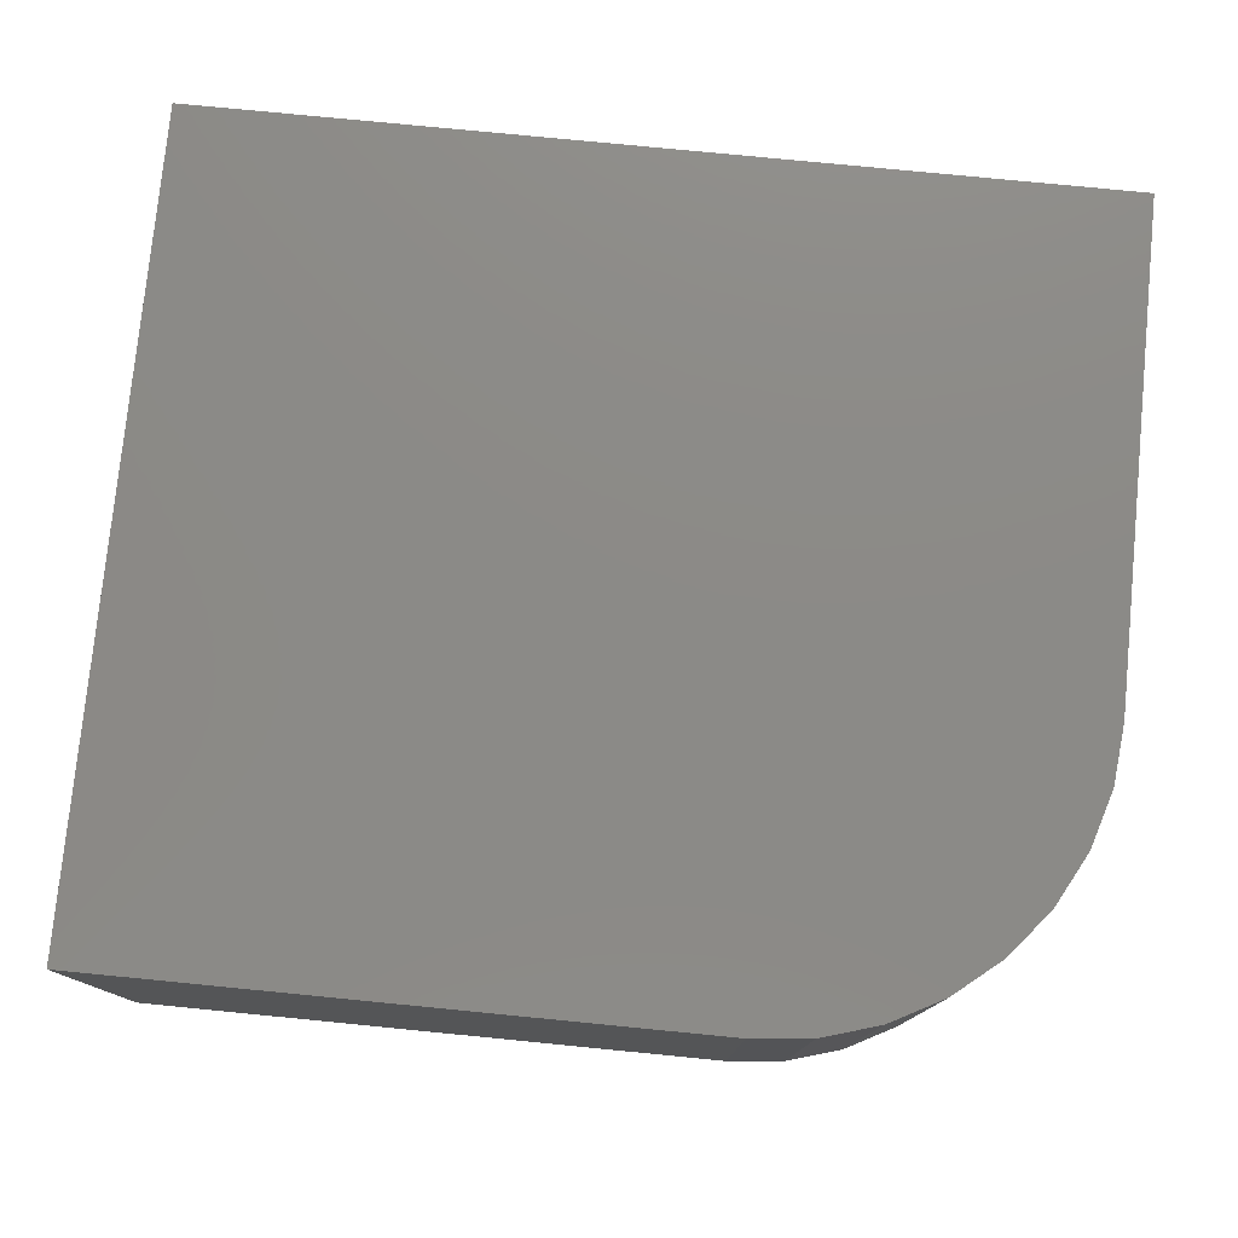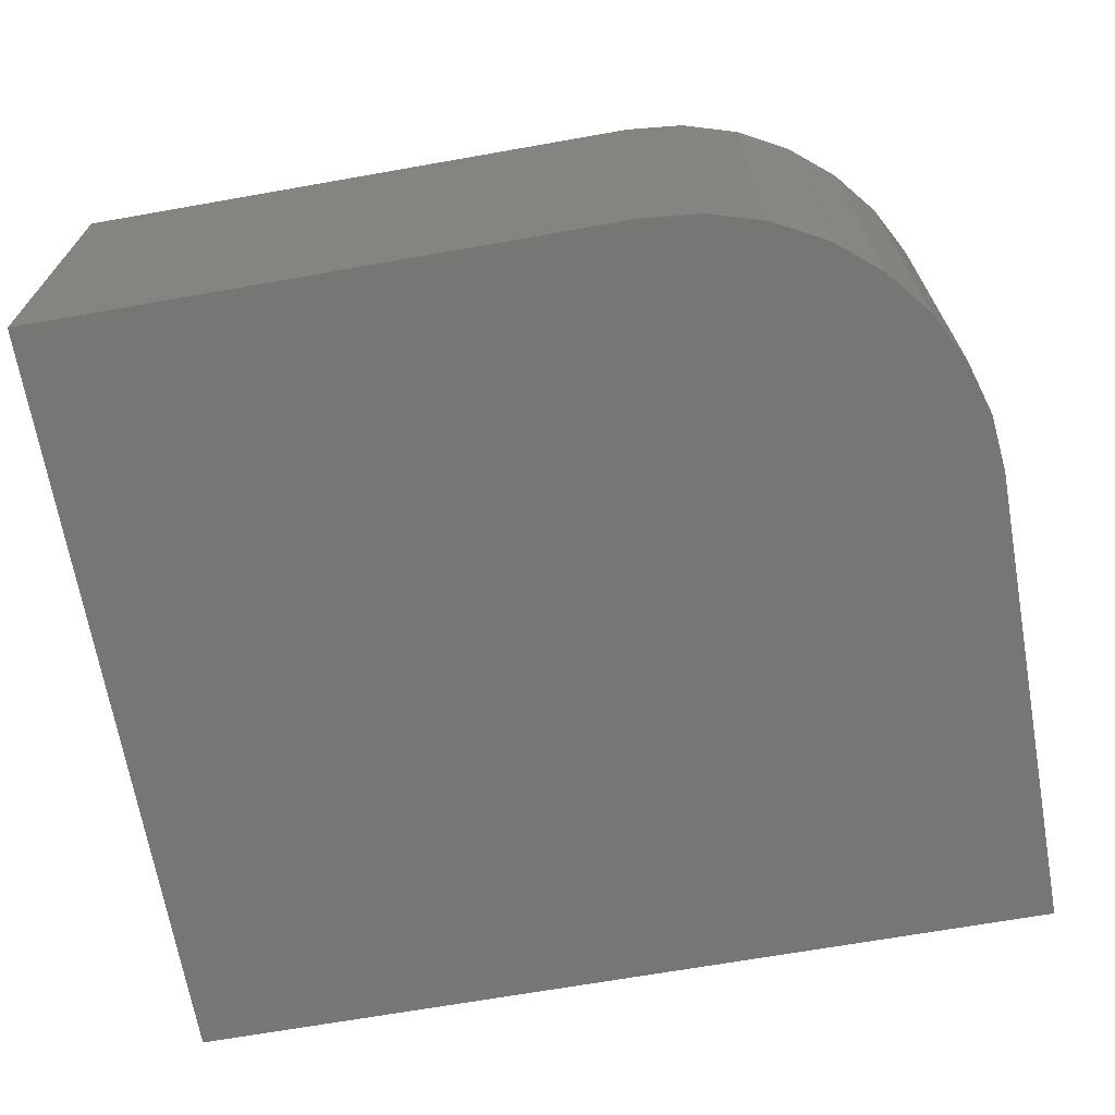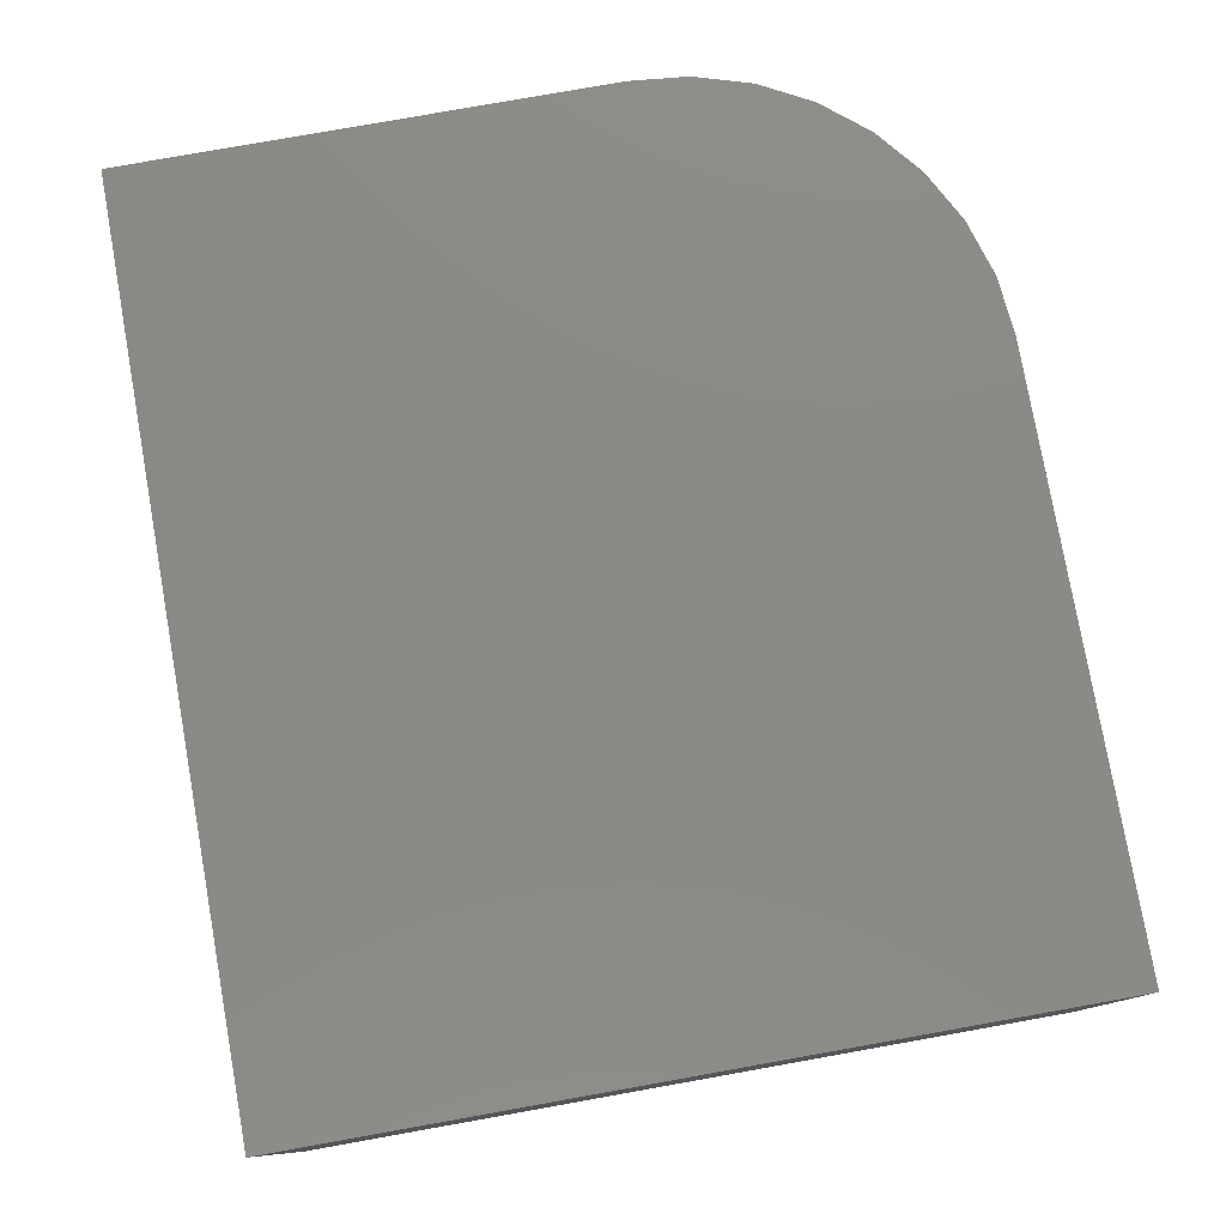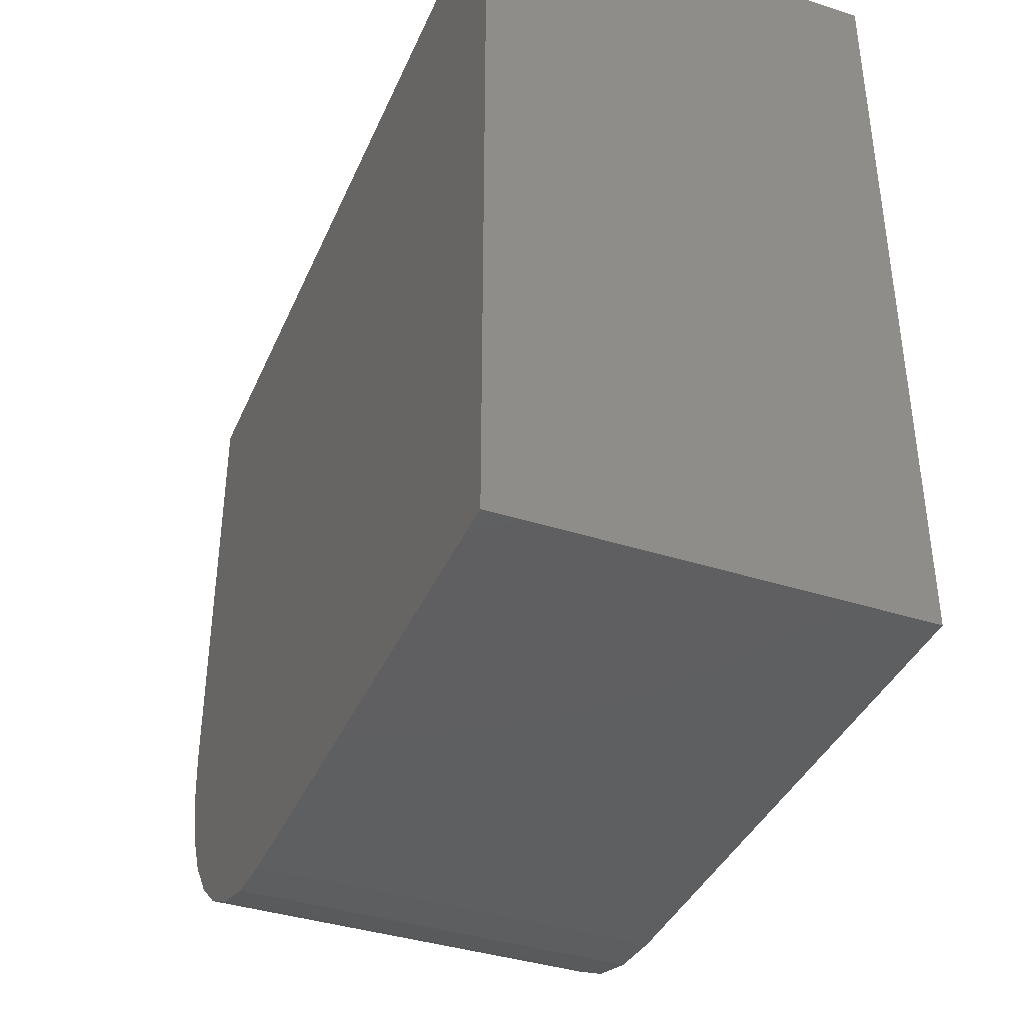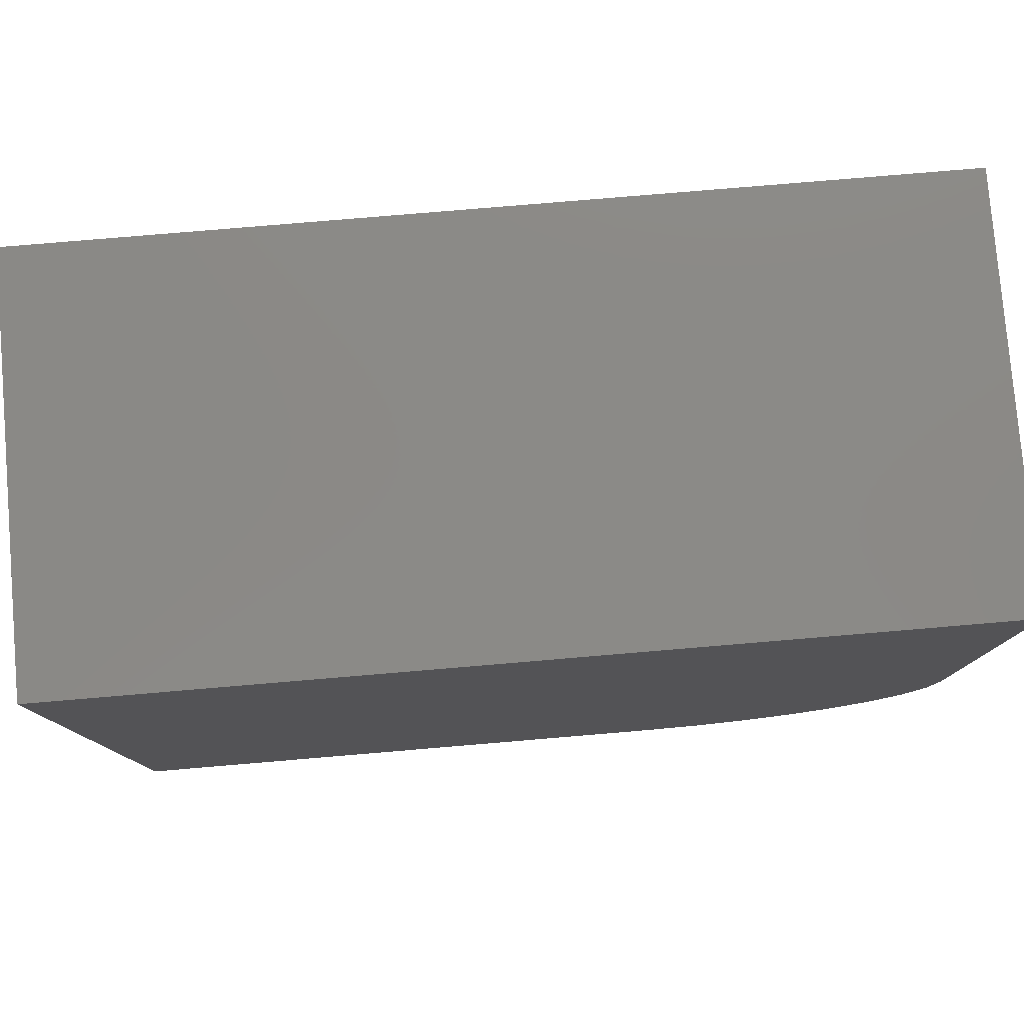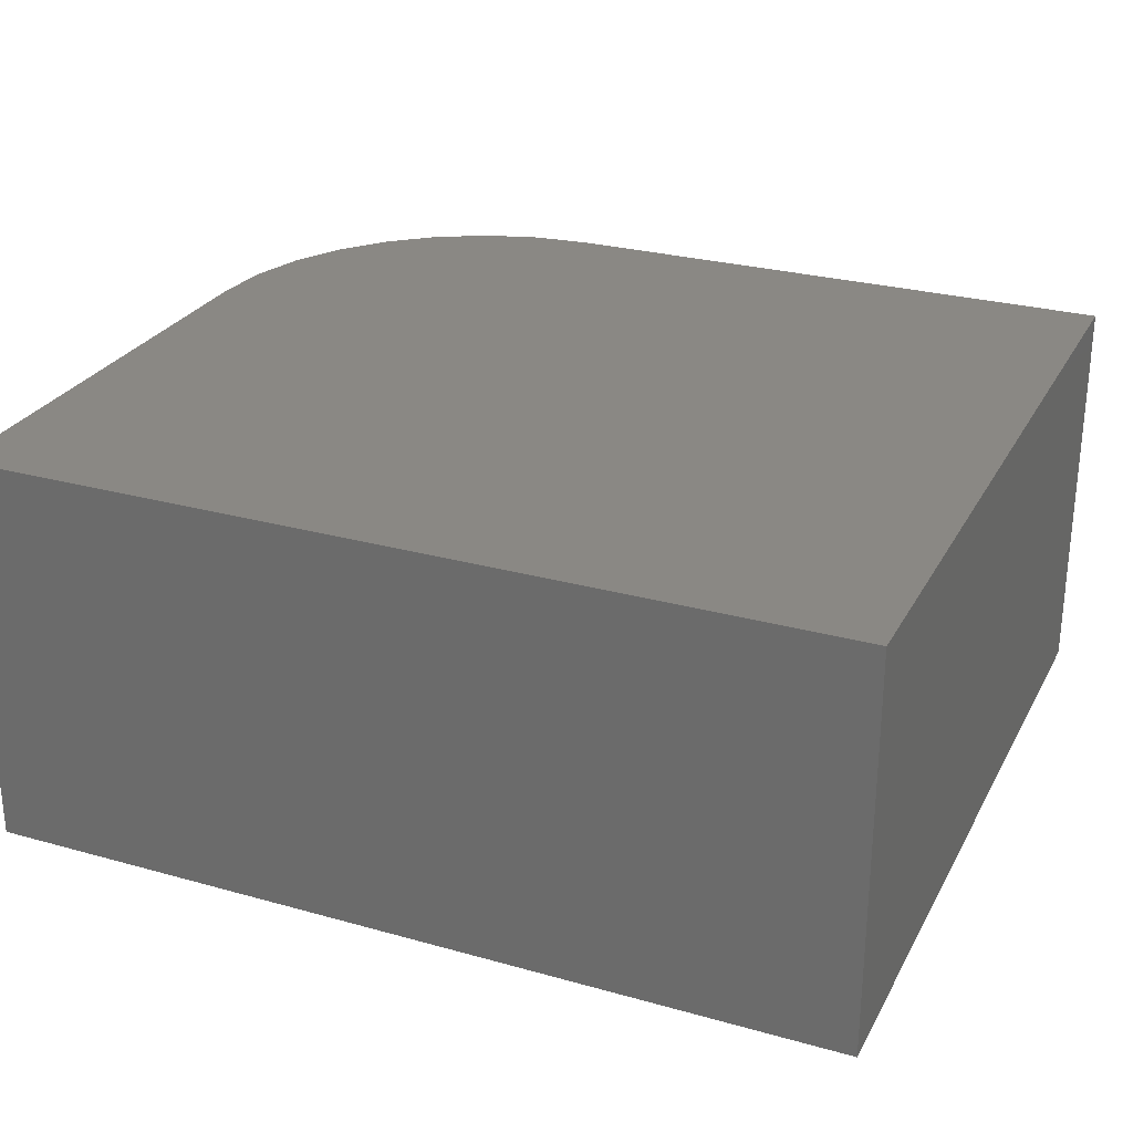
<metadata>
{"format":"stl","ext":"stl","renderer":"f3d","projection":"perspective","resolution":1024,"background":"white","views":[{"elev":77.6,"azim":-174.4,"up":"+Y"},{"elev":-68.4,"azim":-170.0,"up":"+Y"},{"elev":78.7,"azim":79.9,"up":"+Y"},{"elev":-38.9,"azim":68.1,"up":"+Z"},{"elev":79.4,"azim":175.2,"up":"+Z"},{"elev":27.3,"azim":23.3,"up":"+Y"}]}
</metadata>
<code>
# stl→obj: 24 verts, 44 faces
v 0.258 0.01579 0
v 0.258 0.3474 0
v 0.7342 0.01579 0
v 0.7342 0.3474 0
v 0.01579 0.3474 0.2422
v 0.01579 0.01579 0.2422
v 0.01579 0.3474 0.6328
v 0.01579 0.01579 0.6328
v 0.7342 0.3474 0.6328
v 0.2107 0.3474 0.004654
v 0.1653 0.3474 0.01844
v 0.1234 0.3474 0.04082
v 0.08672 0.3474 0.07094
v 0.05661 0.3474 0.1076
v 0.03422 0.3474 0.1495
v 0.02044 0.3474 0.1949
v 0.02044 0.01579 0.1949
v 0.03422 0.01579 0.1495
v 0.05661 0.01579 0.1076
v 0.08672 0.01579 0.07094
v 0.1234 0.01579 0.04082
v 0.1653 0.01579 0.01844
v 0.2107 0.01579 0.004654
v 0.7342 0.01579 0.6328
f 1 2 3
f 3 2 4
f 5 6 7
f 7 6 8
f 7 9 4
f 7 4 2
f 7 2 10
f 7 10 11
f 7 11 12
f 7 12 13
f 7 13 14
f 7 14 15
f 7 15 16
f 7 16 5
f 8 6 17
f 8 17 18
f 8 18 19
f 8 19 20
f 8 20 21
f 8 21 22
f 8 22 23
f 8 23 1
f 8 1 3
f 8 3 24
f 2 1 10
f 10 1 23
f 10 23 11
f 11 23 22
f 11 22 12
f 12 22 21
f 12 21 13
f 13 21 20
f 13 20 14
f 14 20 19
f 14 19 15
f 15 19 18
f 15 18 16
f 16 18 17
f 16 17 5
f 5 17 6
f 8 24 7
f 7 24 9
f 3 4 24
f 24 4 9

</code>
